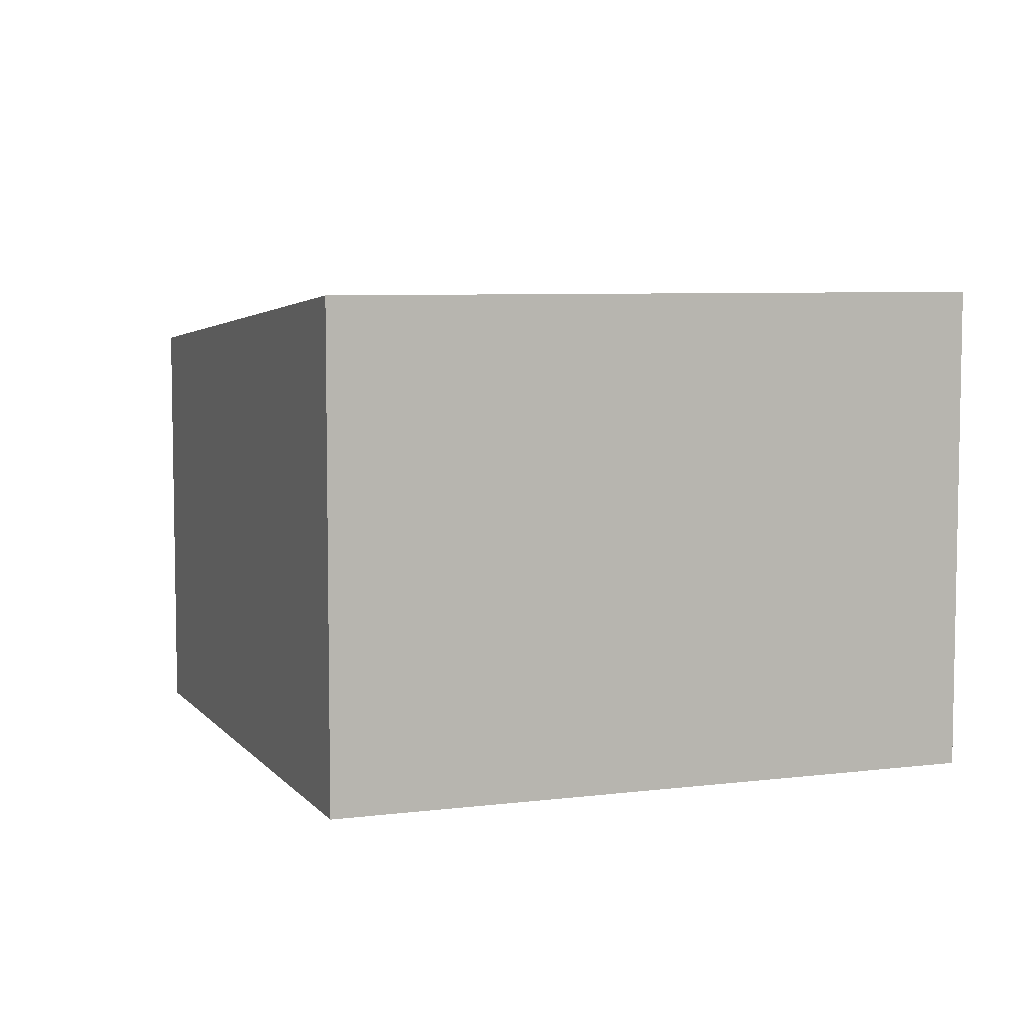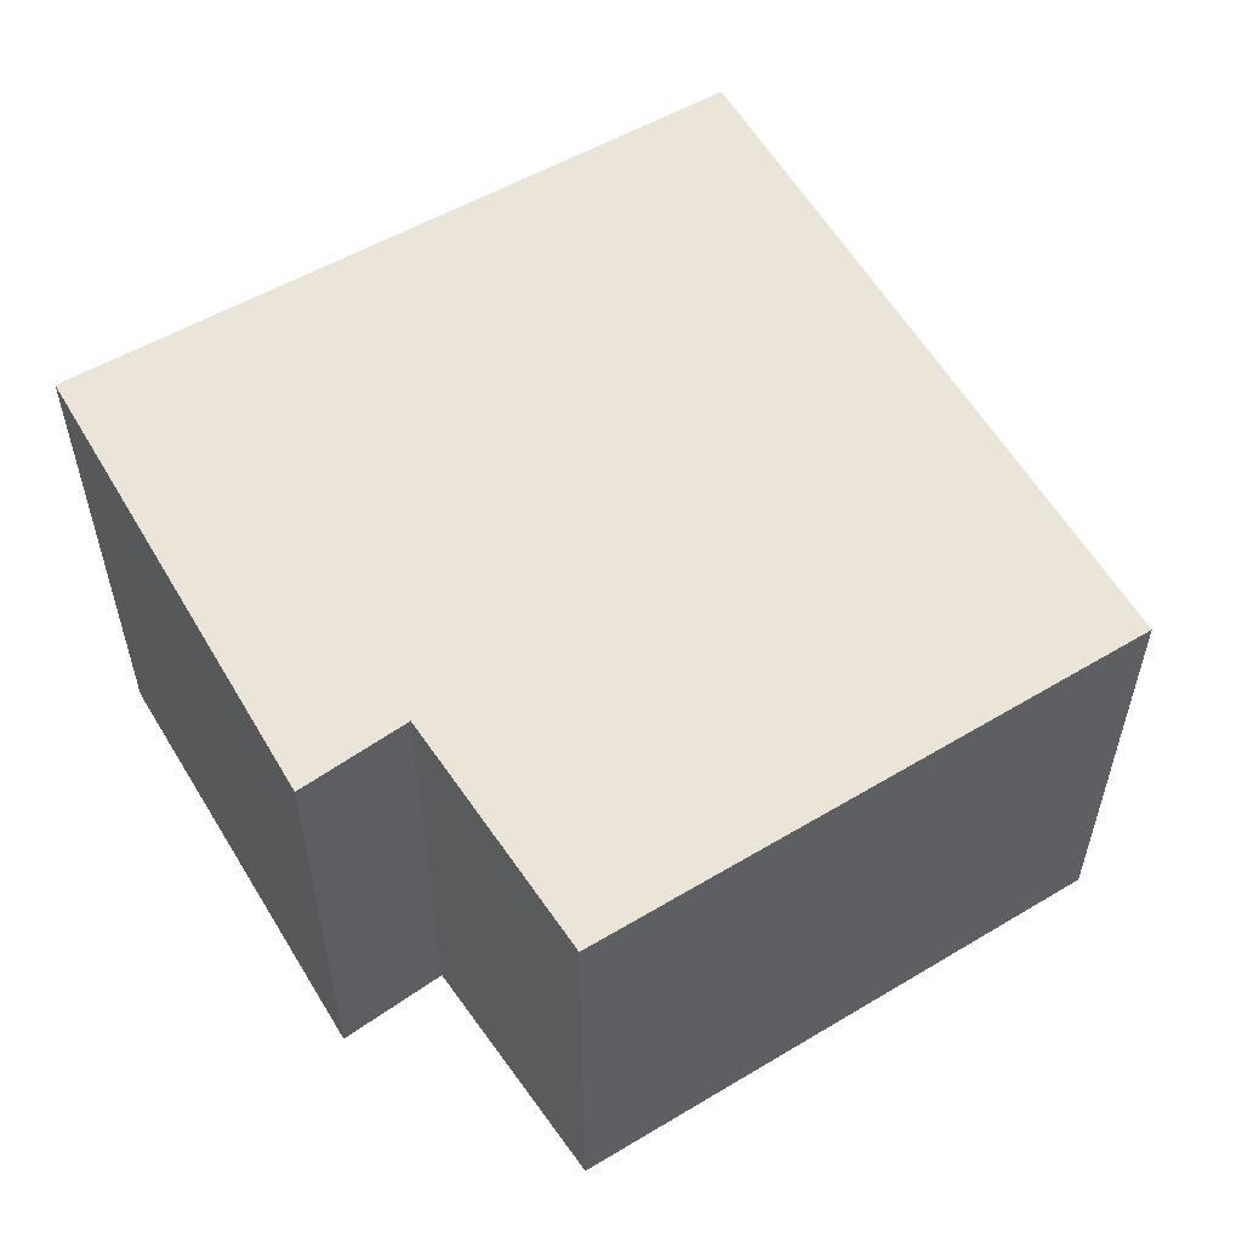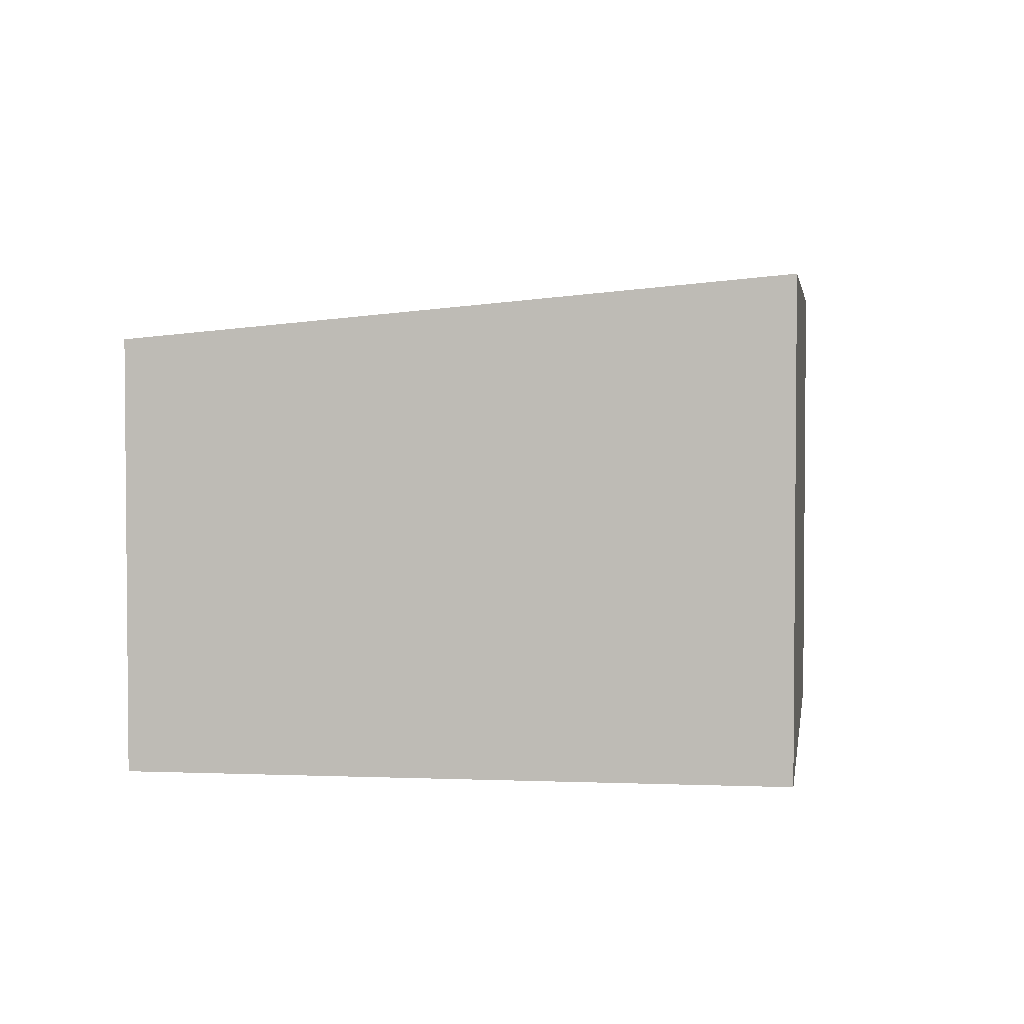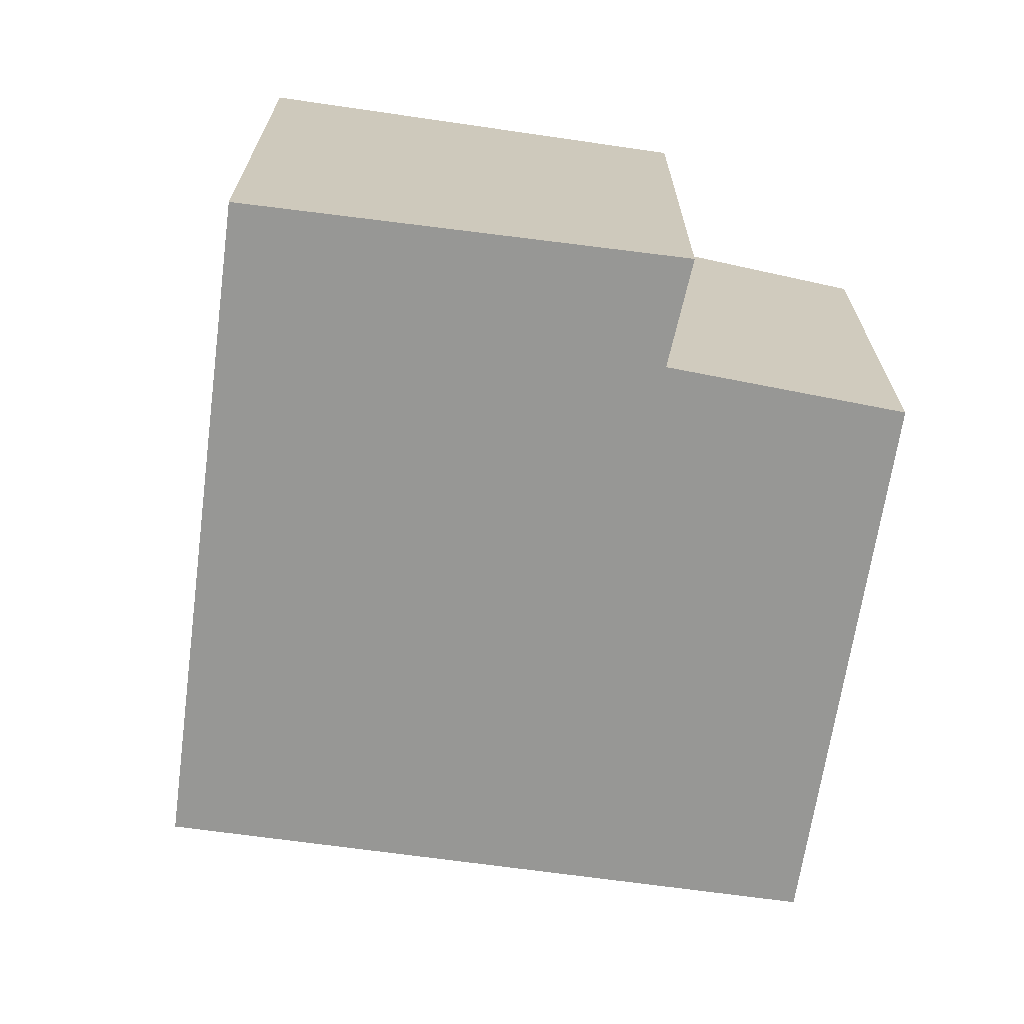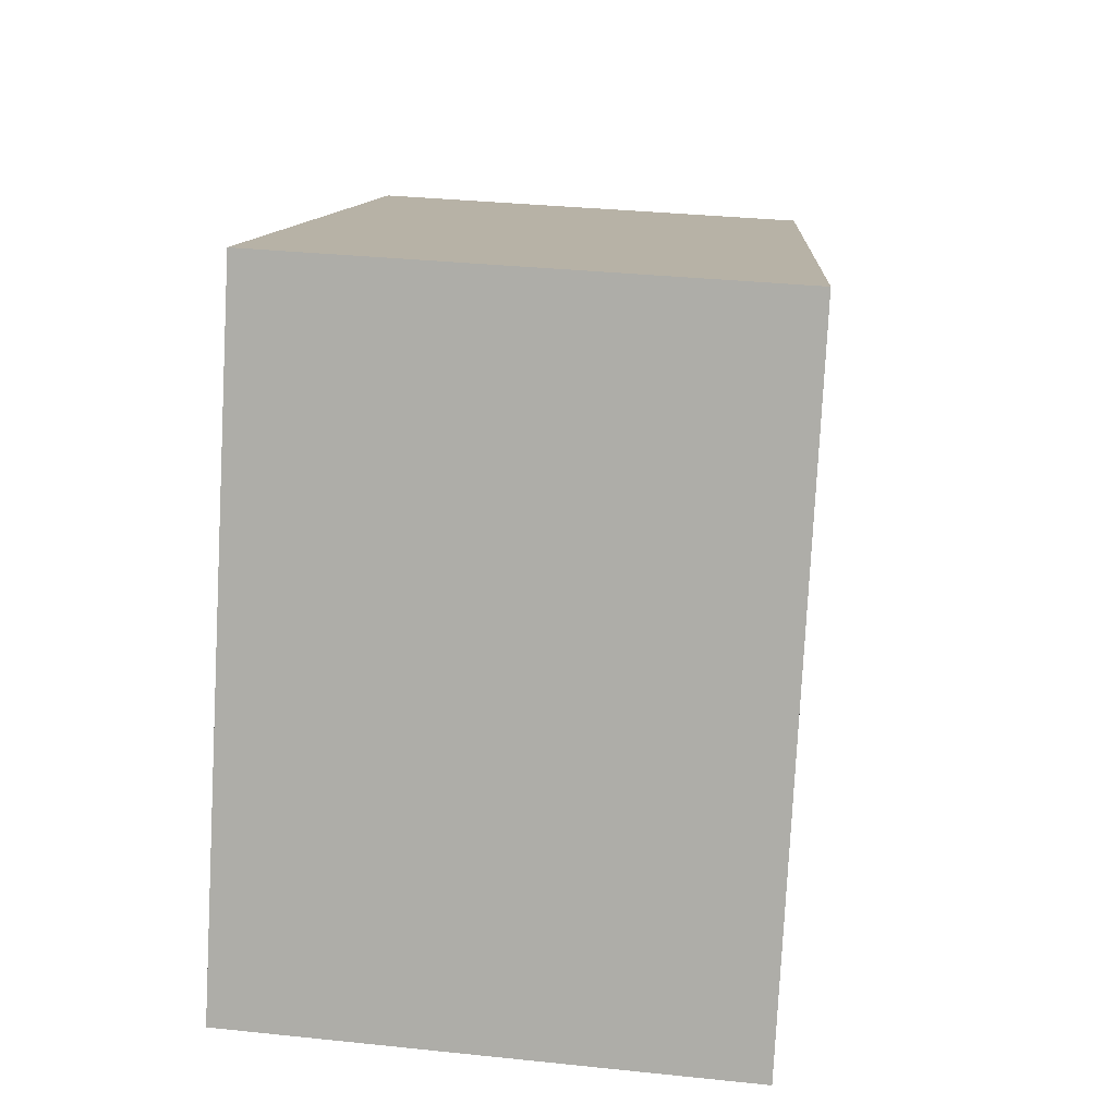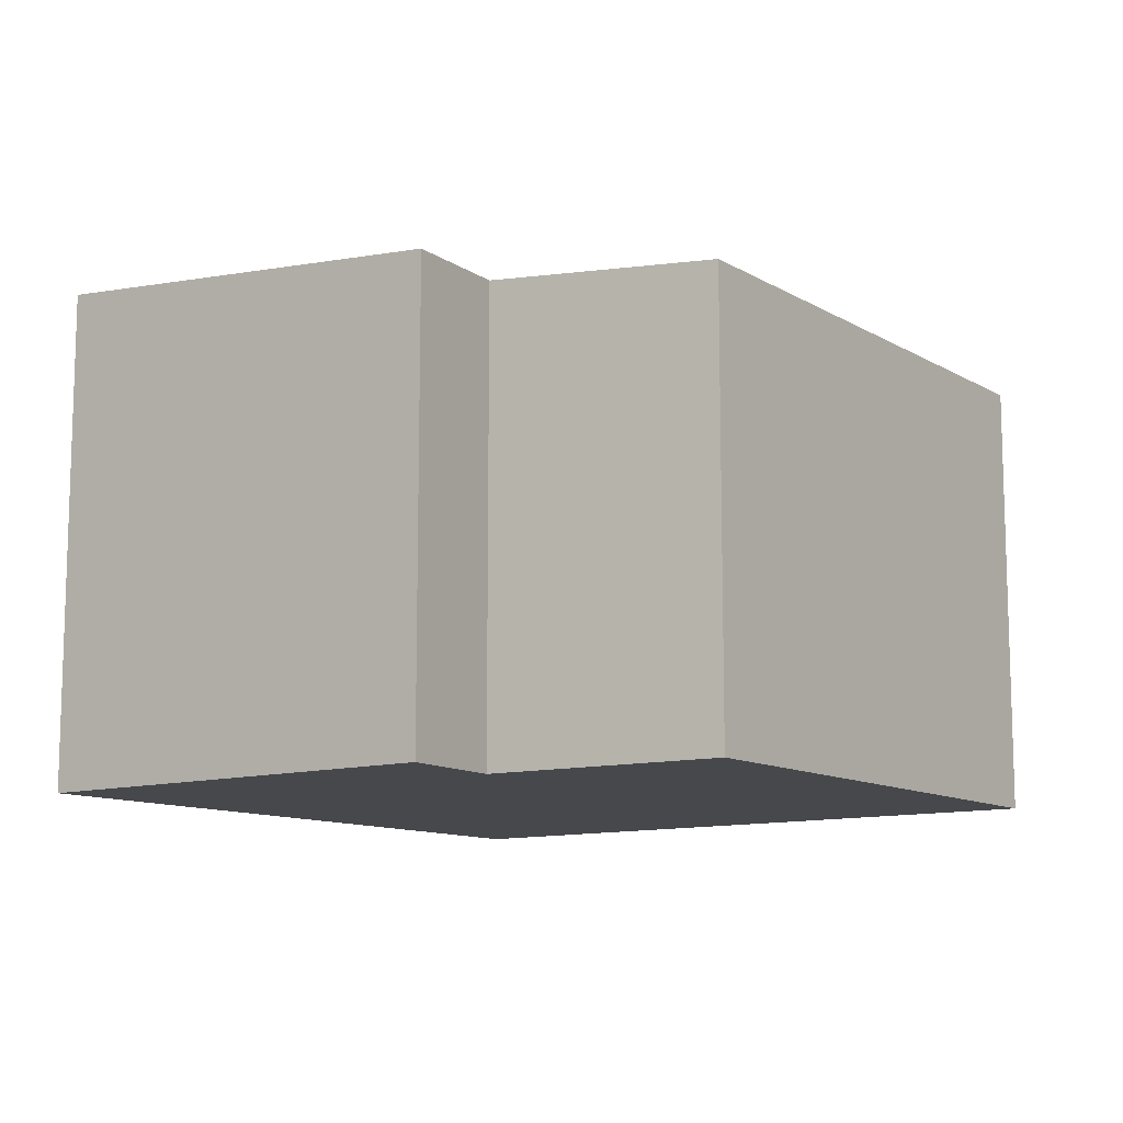
<metadata>
{"format":"obj","ext":"obj","renderer":"f3d","projection":"perspective","resolution":1024,"background":"white","views":[{"elev":6.5,"azim":48.1,"up":"+Y"},{"elev":55.9,"azim":-142.6,"up":"+Y"},{"elev":3.2,"azim":-13.1,"up":"+Y"},{"elev":-68.1,"azim":151.1,"up":"+Y"},{"elev":32.7,"azim":98.3,"up":"+Z"},{"elev":-11.1,"azim":-165.0,"up":"+Y"}]}
</metadata>
<code>
v  0 3.067 1.878e-16
v  3.001 3.215 -3.209
v  1.385 3.06 -3.724
v  6.139 3.495 -2.798
v  3.219 3.208 -3.962
v  4.388 3.495 1.673
v  3.001 1.965e-16 -3.209
v  3.219 2.426e-16 -3.962
v  0 0 0
v  1.385 2.28e-16 -3.724
v  6.139 1.713e-16 -2.798
v  4.388 -1.024e-16 1.673
g defaultobject
f 1 2 3
f 2 4 5
f 4 2 1
f 4 1 6
f 5 7 2
f 7 5 8
f 3 9 1
f 9 3 10
f 7 3 2
f 3 7 10
f 11 5 4
f 5 11 8
f 1 12 6
f 12 1 9
f 12 4 6
f 4 12 11
f 10 12 9
f 12 10 7
f 12 7 8
f 12 8 11

</code>
